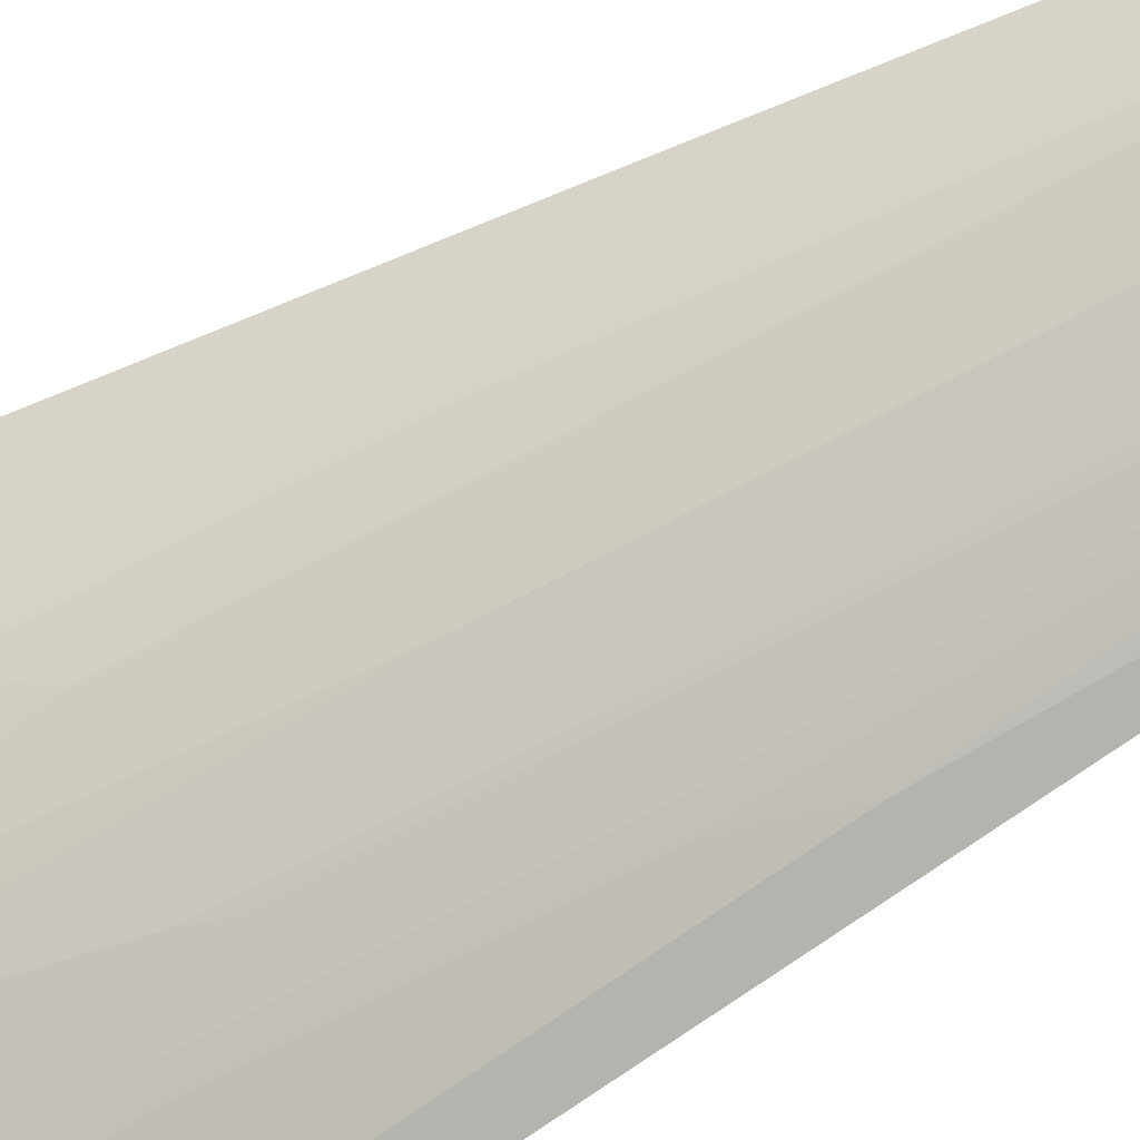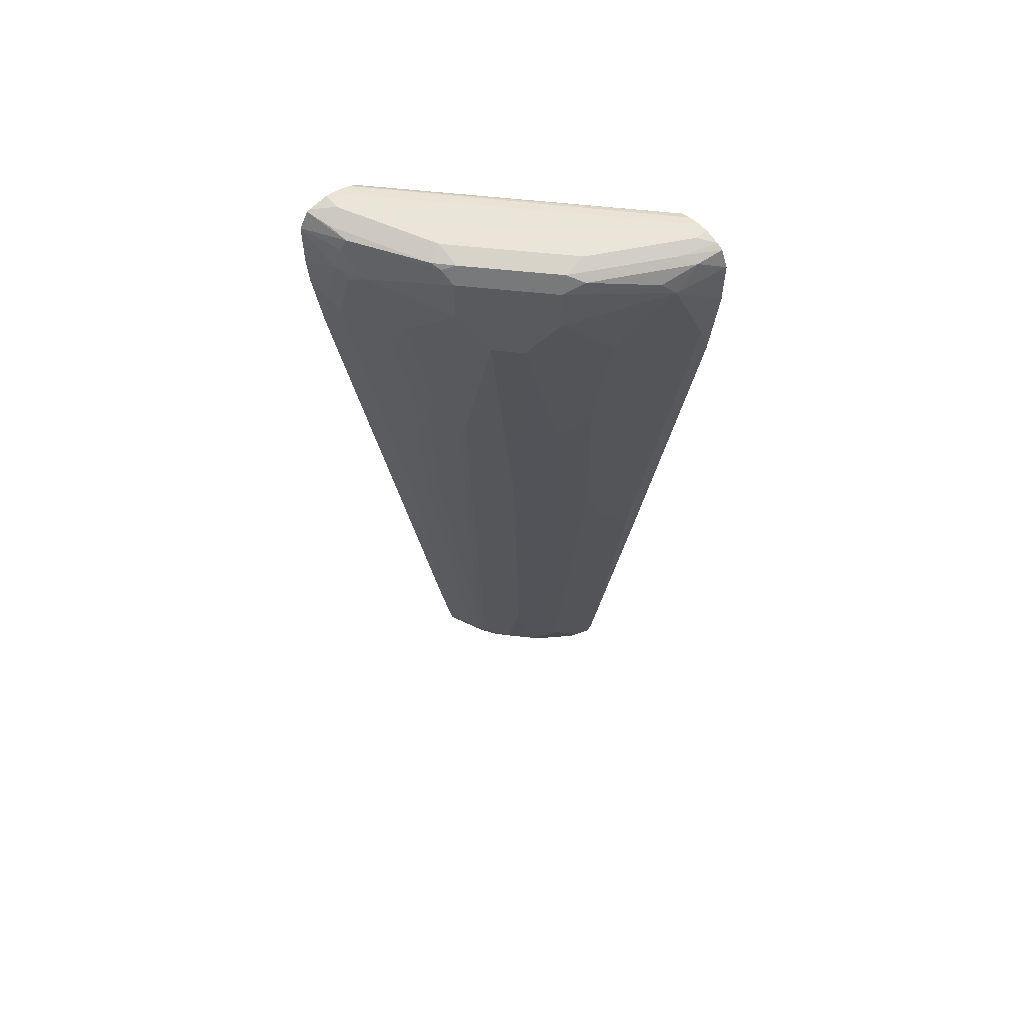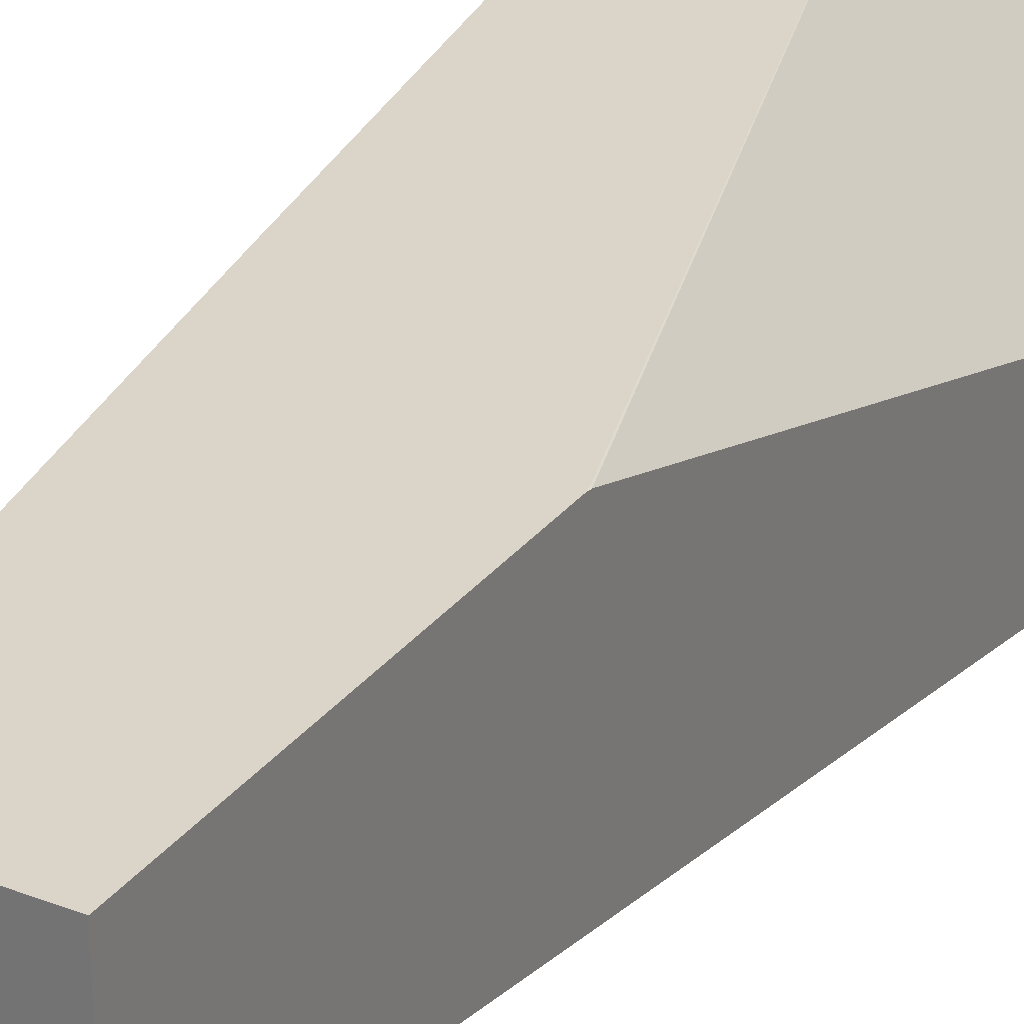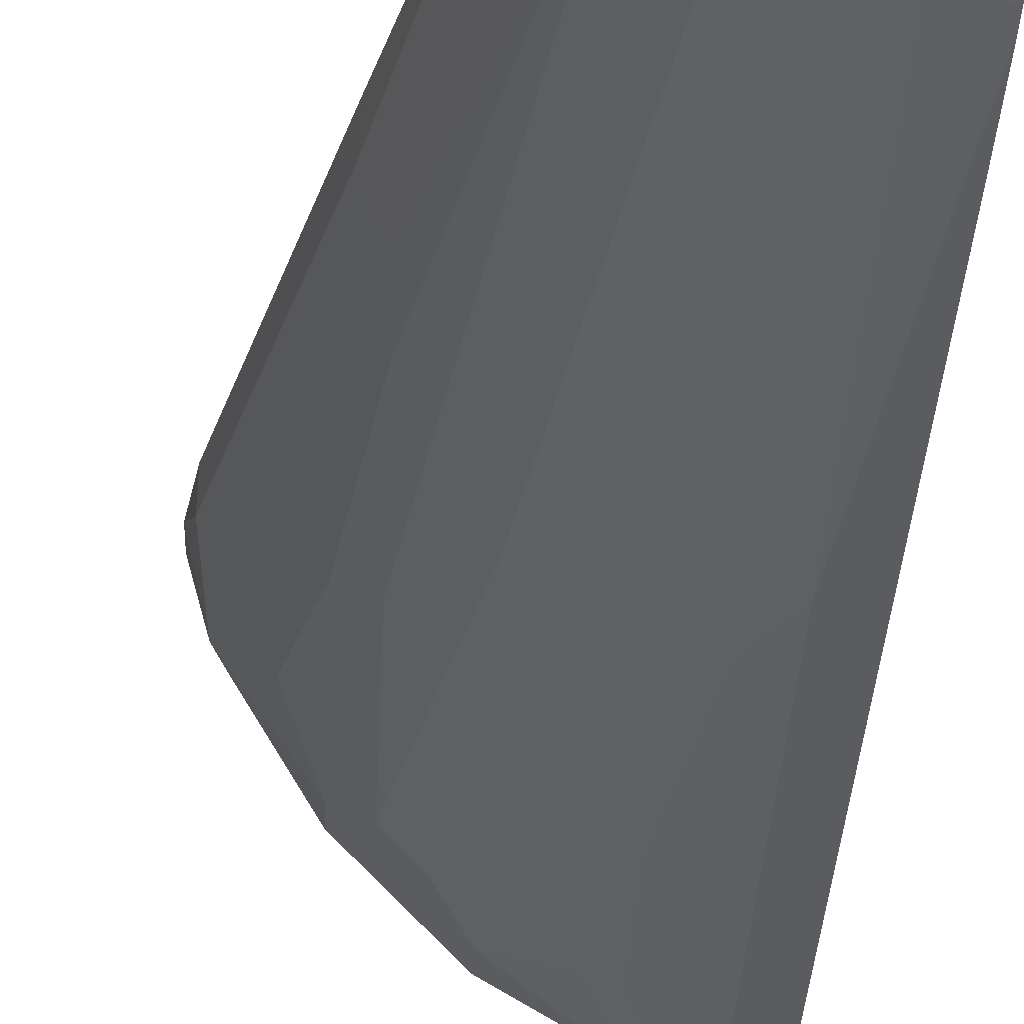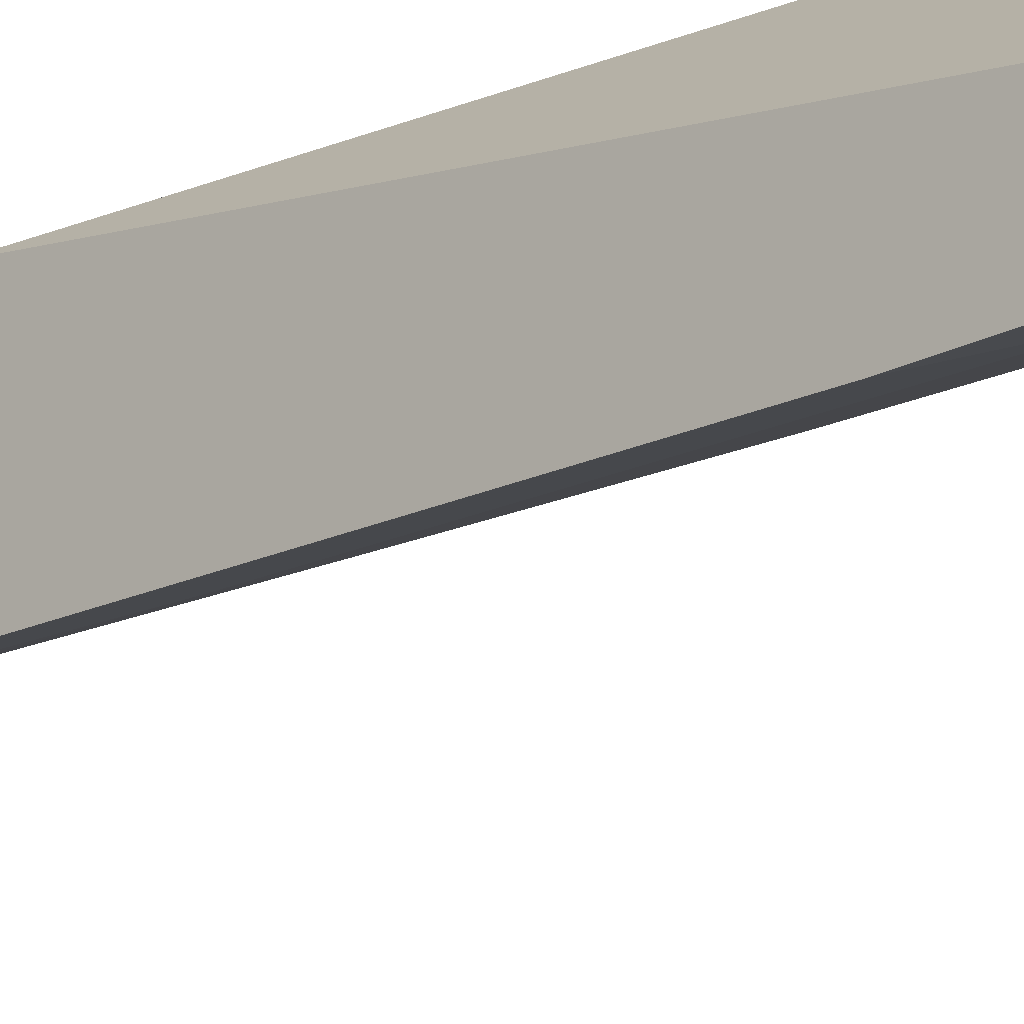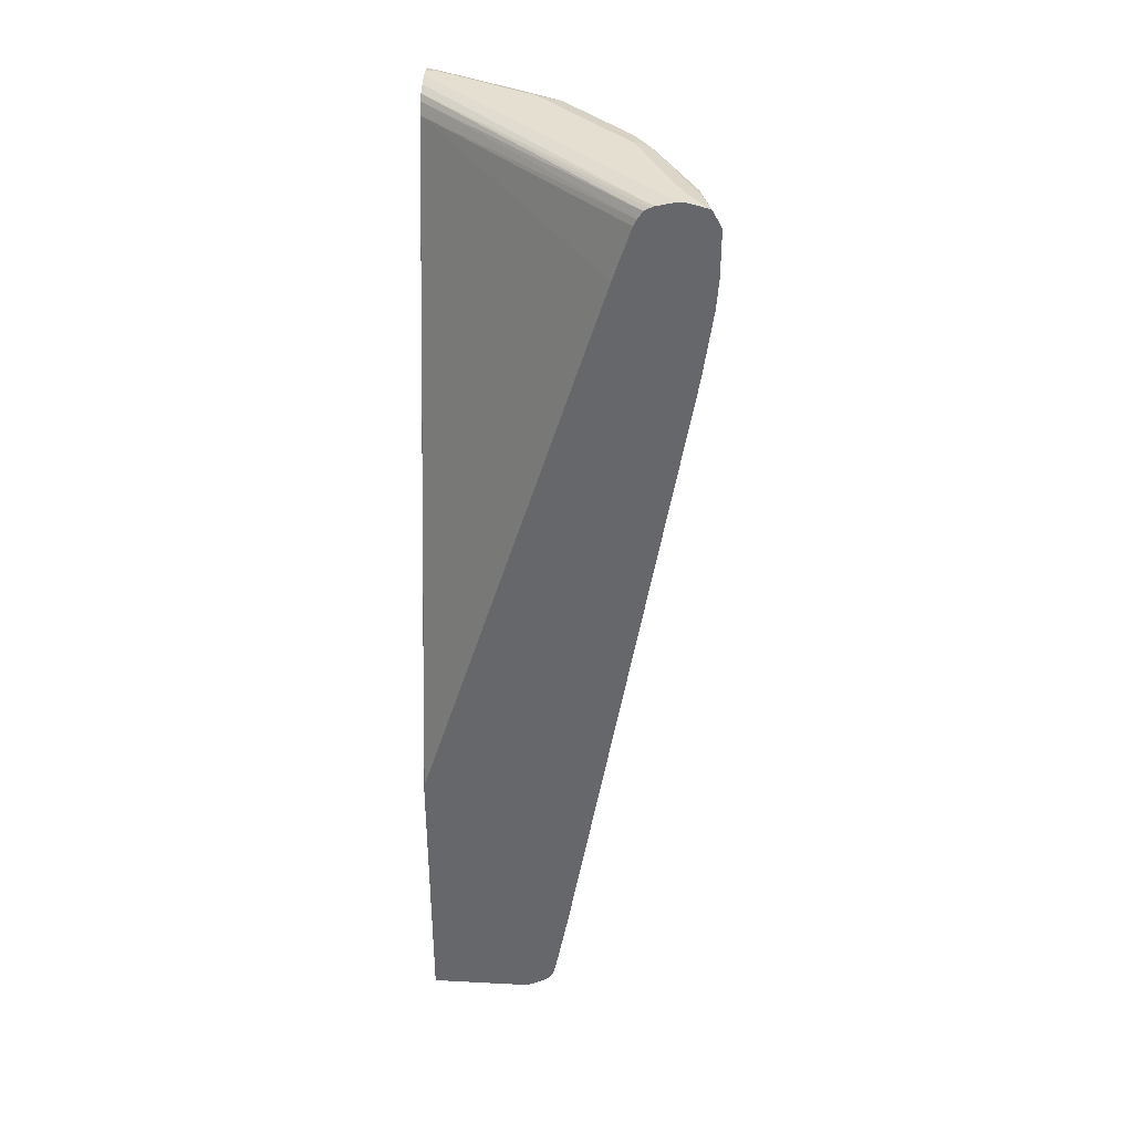
<metadata>
{"format":"obj","ext":"obj","renderer":"f3d","projection":"perspective","resolution":1024,"background":"white","views":[{"elev":-60.2,"azim":-56.5,"up":"+Z"},{"elev":58.6,"azim":-128.6,"up":"+Y"},{"elev":29.2,"azim":30.2,"up":"+Z"},{"elev":-19.2,"azim":-2.2,"up":"+Z"},{"elev":-28.3,"azim":136.9,"up":"+Z"},{"elev":37.4,"azim":93.8,"up":"+Y"}]}
</metadata>
<code>
v -0.3218 0.6575 -0.5949
v -0.3218 0.6575 -0.5861
v -0.3218 0.6509 -0.6207
v -0.3444 0.6575 -0.5949
v -0.6262 0.6575 -0.2818
v -0.6262 0.6535 -0.2639
v -0.3218 0.6518 -0.5608
v -0.3218 0.6493 -0.6248
v -0.3549 0.647 -0.6157
v -0.4071 0.6575 -0.5636
v -0.6441 0.6575 -0.2639
v -0.6116 0.6479 -0.2639
v -0.3218 0.6489 -0.5549
v -0.3218 0.6276 -0.6371
v -0.3836 0.6418 -0.6105
v -0.4801 0.647 -0.5531
v -0.4697 0.6575 -0.5323
v -0.6575 0.6575 -0.2639
v -0.6045 0.6406 -0.2639
v -0.3218 0.6453 -0.5487
v -0.3218 0.6261 -0.6375
v -0.3796 0.6261 -0.6184
v -0.4931 0.6418 -0.5479
v -0.5049 0.6497 -0.5323
v -0.501 0.6575 -0.501
v -0.6575 0.6575 -0.2818
v -0.6777 0.653 -0.2639
v -0.3218 0.6349 -0.5418
v -0.5958 0.6261 -0.2639
v -0.3218 0.5635 -0.6375
v -0.3757 0.5948 -0.6262
v -0.4175 0.5948 -0.6053
v -0.5114 0.6261 -0.5427
v -0.5988 0.6497 -0.4383
v -0.6053 0.6261 -0.4488
v -0.5636 0.6575 -0.4383
v -0.5949 0.6575 -0.407
v -0.6614 0.6497 -0.3131
v -0.6866 0.6485 -0.2639
v -0.3218 0.6261 -0.5375
v -0.3218 0.5548 -0.514
v -0.323 -0.2504 -0.2639
v -0.3218 -0.2504 -0.2646
v -0.3218 0.5235 -0.6346
v -0.3444 0.5009 -0.6262
v -0.3914 0.5791 -0.6184
v -0.4488 0.5009 -0.574
v -0.5114 0.5635 -0.5427
v -0.6183 0.6418 -0.4227
v -0.6653 0.6418 -0.3288
v -0.681 0.6105 -0.3288
v -0.6692 0.6261 -0.3444
v -0.6053 0.5635 -0.4488
v -0.681 0.6418 -0.2975
v -0.6963 0.6291 -0.2639
v -0.3218 -0.2564 -0.2639
v -0.3218 0.4295 -0.6218
v -0.3601 0.4853 -0.6184
v -0.3288 0.4226 -0.6184
v -0.3444 0.1251 -0.5636
v -0.3601 0.2973 -0.5871
v -0.4227 0.2973 -0.5557
v -0.4227 0.4853 -0.5871
v -0.4383 0.4696 -0.5753
v -0.4488 0.3131 -0.5427
v -0.4801 0.2504 -0.5114
v -0.4801 0.4383 -0.5427
v -0.5427 0.5009 -0.5114
v -0.574 0.5009 -0.4801
v -0.6978 0.6261 -0.2639
v -0.6366 0.5009 -0.3862
v -0.6888 0.5009 -0.2818
v -0.6978 0.5635 -0.2639
v -0.574 0.3756 -0.4488
v -0.3218 -0.6575 -0.2639
v -0.3218 0.05381 -0.5592
v -0.3288 0.04685 -0.5557
v -0.3288 -0.3288 -0.4931
v -0.3601 -0.07826 -0.5244
v -0.3914 0.01558 -0.5244
v -0.4383 0.2818 -0.544
v -0.4071 0 -0.5127
v -0.4697 0.2191 -0.5127
v -0.4175 -0.3131 -0.4488
v -0.4801 -0.06256 -0.4488
v -0.5114 0.06256 -0.4488
v -0.574 0.2504 -0.4175
v -0.6053 0.3131 -0.3862
v -0.6053 0.2191 -0.3549
v -0.6158 0.1251 -0.3027
v -0.6858 0.4501 -0.2639
v -0.6262 0.1251 -0.2818
v -0.5919 -0.1133 -0.2639
v -0.4563 -0.6575 -0.2639
v -0.3218 -0.6575 -0.3983
v -0.3218 -0.5096 -0.4653
v -0.3288 -0.5166 -0.4618
v -0.3601 -0.6105 -0.4305
v -0.3757 -0.6261 -0.4188
v -0.4071 -0.3443 -0.4501
v -0.3862 -0.5948 -0.4175
v -0.4801 -0.2191 -0.4175
v -0.4801 -0.4696 -0.3549
v -0.4801 -0.5948 -0.3235
v -0.574 0.03128 -0.3549
v -0.5844 0.03128 -0.334
v -0.5844 -0.06256 -0.3027
v -0.5949 -0.06256 -0.2818
v -0.5099 -0.5948 -0.2639
v -0.4383 -0.6575 -0.3131
v -0.4697 -0.6544 -0.2639
v -0.3218 -0.6553 -0.4081
v -0.3757 -0.6575 -0.3757
v -0.3218 -0.6 -0.449
v -0.3218 -0.6261 -0.4435
v -0.3218 -0.6349 -0.4392
v -0.3288 -0.6418 -0.4305
v -0.3914 -0.6418 -0.3992
v -0.4175 -0.6261 -0.3862
v -0.4488 -0.5009 -0.3862
v -0.4488 -0.6261 -0.3549
v -0.4853 -0.6418 -0.2896
v -0.4931 -0.6261 -0.2857
v -0.501 -0.5948 -0.2818
v -0.574 -0.06256 -0.3235
v -0.5019 -0.6261 -0.2639
v -0.4071 -0.6575 -0.3444
v -0.4881 -0.6473 -0.2639
v -0.4592 -0.647 -0.3235
v -0.4383 -0.6497 -0.3483
v -0.4071 -0.6497 -0.3796
v -0.3444 -0.6497 -0.4109
v -0.3218 -0.6477 -0.4232
v -0.3218 -0.6441 -0.4294
v -0.454 -0.6418 -0.3366
v -0.4909 -0.6445 -0.2639
f 75 110 127
f 75 94 110
f 74 86 87
f 72 93 91
f 72 92 93
f 71 87 88
f 72 91 73
f 71 90 72
f 71 89 90
f 71 105 89
f 71 88 105
f 71 74 87
f 72 90 92
f 75 127 113
f 79 98 80
f 76 96 78
f 76 78 77
f 78 96 97
f 78 97 79
f 79 97 98
f 80 98 99
f 80 99 82
f 81 82 83
f 82 99 100
f 82 100 83
f 83 100 84
f 84 100 99
f 69 86 74
f 84 101 119
f 75 113 95
f 84 99 101
f 57 76 77
f 66 86 68
f 47 67 48
f 84 119 120
f 48 67 66
f 48 66 68
f 48 68 69
f 48 69 53
f 49 52 50
f 50 52 54
f 51 70 54
f 51 54 52
f 51 53 71
f 51 71 72
f 51 72 73
f 51 73 70
f 53 69 74
f 53 74 71
f 54 70 55
f 66 85 86
f 66 84 85
f 66 83 84
f 65 83 66
f 65 81 83
f 62 82 81
f 68 86 69
f 62 80 82
f 62 81 64
f 61 79 80
f 60 79 61
f 60 78 79
f 60 77 78
f 57 77 59
f 62 64 63
f 84 120 102
f 104 125 105
f 85 102 86
f 107 109 108
f 109 124 123
f 109 123 126
f 110 111 128
f 110 128 129
f 110 129 130
f 110 130 131
f 110 131 127
f 112 113 131
f 112 131 132
f 112 132 133
f 113 127 131
f 116 134 117
f 117 134 132
f 107 124 109
f 117 132 131
f 118 131 119
f 119 131 121
f 119 121 120
f 121 131 130
f 121 130 135
f 121 135 122
f 122 135 129
f 122 129 128
f 122 128 136
f 122 136 126
f 122 126 123
f 129 135 130
f 132 134 133
f 47 66 67
f 117 131 118
f 84 102 85
f 105 107 106
f 104 107 125
f 86 102 103
f 86 103 87
f 87 103 104
f 87 104 88
f 88 104 105
f 89 105 90
f 90 105 106
f 90 106 107
f 90 107 108
f 90 108 92
f 92 108 93
f 93 108 109
f 94 111 110
f 95 113 112
f 105 125 107
f 96 114 97
f 98 114 115
f 98 115 99
f 99 115 116
f 99 116 117
f 99 117 118
f 99 118 119
f 99 119 101
f 102 120 121
f 102 121 103
f 103 121 104
f 104 121 122
f 104 122 123
f 104 123 124
f 104 124 107
f 97 114 98
f 47 65 66
f 38 54 39
f 47 64 81
f 1 11 5
f 1 5 2
f 2 5 6
f 2 6 7
f 3 8 4
f 4 8 9
f 4 9 10
f 5 11 6
f 6 12 7
f 6 11 18
f 6 18 27
f 6 27 39
f 6 39 55
f 6 55 70
f 6 70 73
f 6 73 91
f 6 93 109
f 6 109 126
f 6 126 136
f 6 136 128
f 6 128 111
f 6 111 94
f 6 94 75
f 6 75 56
f 6 56 42
f 6 42 29
f 6 29 19
f 6 19 12
f 7 12 13
f 1 18 11
f 1 26 18
f 1 37 26
f 1 36 37
f 1 2 7
f 1 7 13
f 1 13 20
f 1 20 28
f 1 28 40
f 1 40 41
f 1 41 43
f 1 43 56
f 1 56 75
f 1 75 95
f 1 95 112
f 1 112 133
f 1 133 134
f 1 134 116
f 8 14 15
f 1 116 115
f 1 114 96
f 1 96 76
f 1 76 57
f 1 57 44
f 1 44 30
f 1 30 21
f 1 21 14
f 1 14 8
f 1 8 3
f 1 3 4
f 1 4 10
f 1 10 17
f 1 17 25
f 1 25 36
f 1 115 114
f 8 15 9
f 6 91 93
f 9 16 10
f 31 46 32
f 32 46 47
f 32 47 48
f 32 48 33
f 33 48 53
f 33 53 35
f 34 49 50
f 34 50 38
f 34 37 36
f 34 35 49
f 35 51 52
f 35 52 49
f 35 53 51
f 9 15 16
f 31 45 46
f 47 81 65
f 42 56 43
f 44 57 45
f 45 58 46
f 45 57 59
f 45 59 77
f 45 77 60
f 45 60 61
f 45 61 58
f 46 58 61
f 46 61 80
f 46 80 62
f 46 62 63
f 46 63 47
f 47 63 64
f 39 54 55
f 31 44 45
f 38 50 54
f 29 43 41
f 30 44 31
f 10 16 17
f 12 19 20
f 12 20 13
f 14 21 22
f 14 22 15
f 15 22 23
f 15 23 16
f 16 23 24
f 17 24 25
f 18 26 27
f 19 28 20
f 19 29 28
f 21 30 31
f 21 31 22
f 16 24 17
f 29 41 40
f 29 42 43
f 22 31 32
f 28 29 40
f 27 38 39
f 26 38 27
f 26 37 34
f 25 34 36
f 26 34 38
f 24 33 35
f 24 34 25
f 23 33 24
f 22 33 23
f 22 32 33
f 24 35 34

</code>
